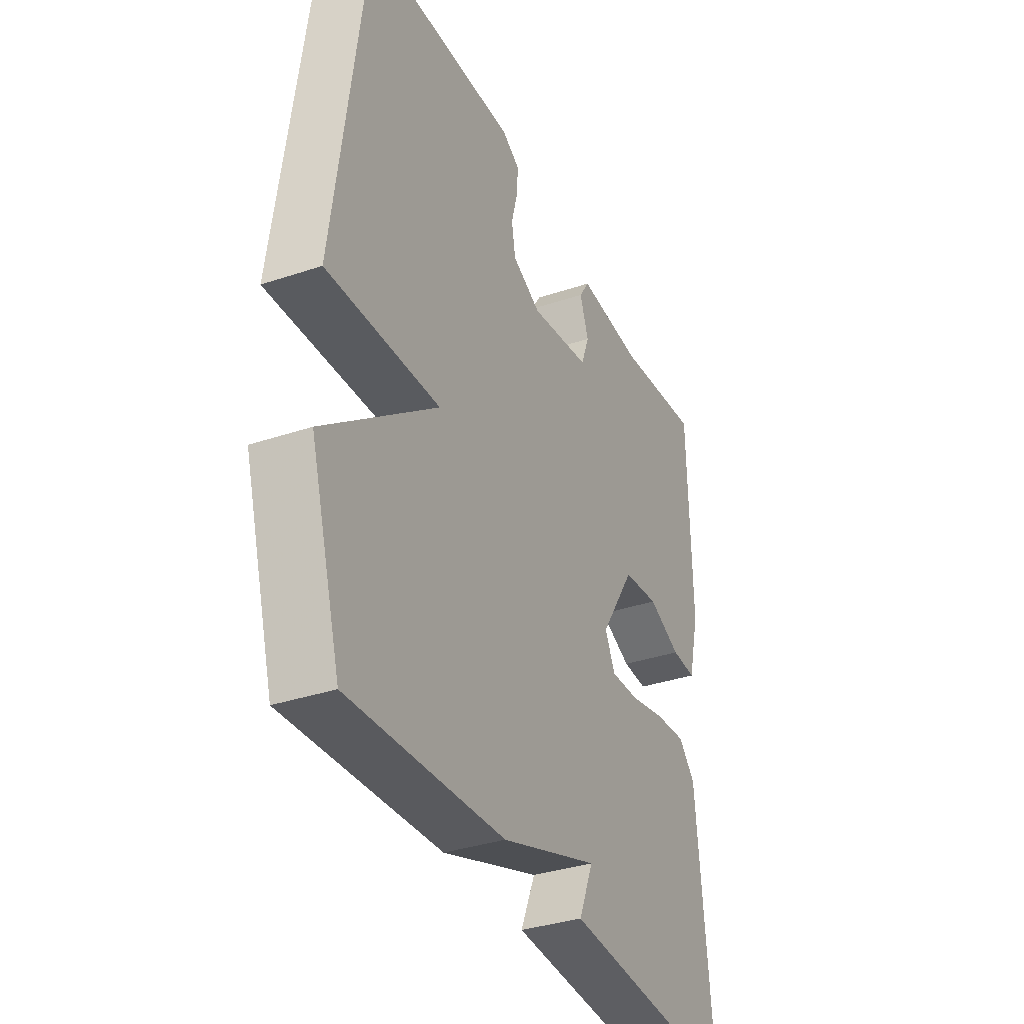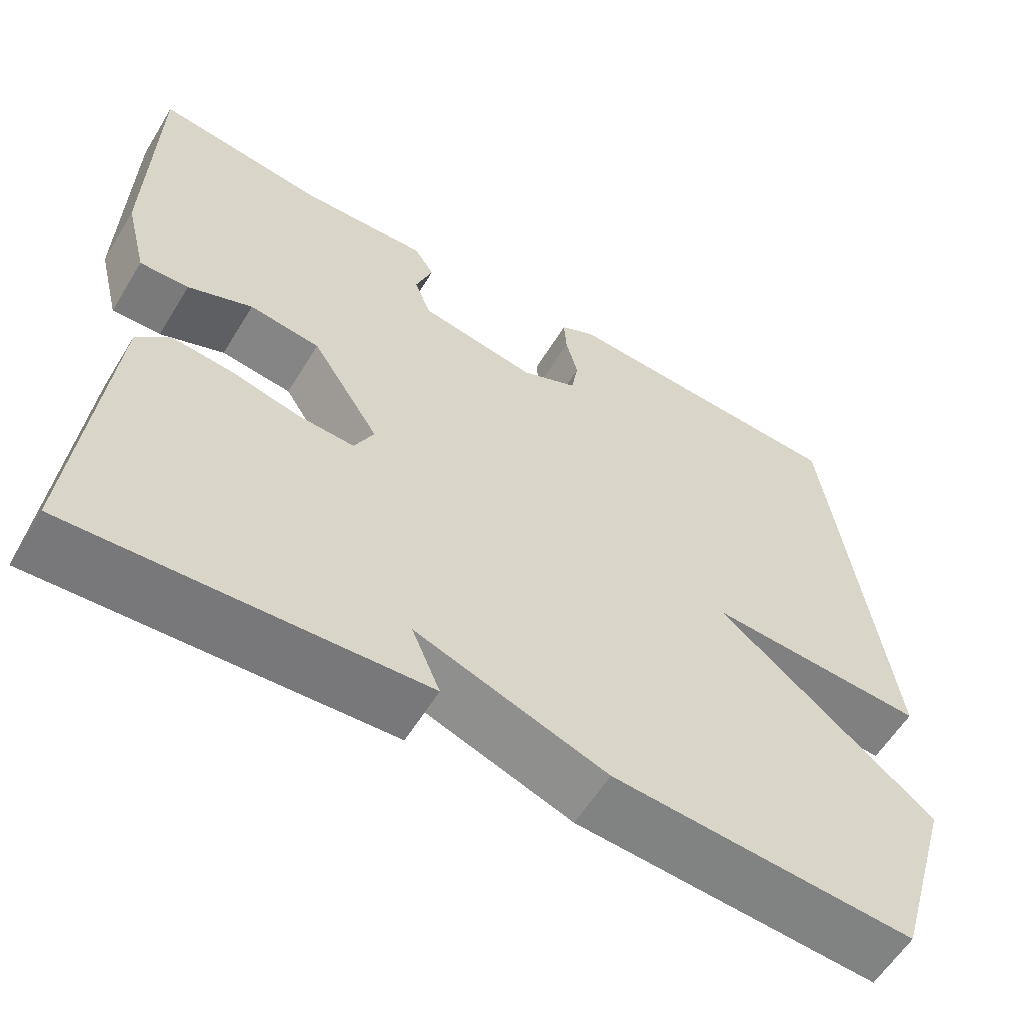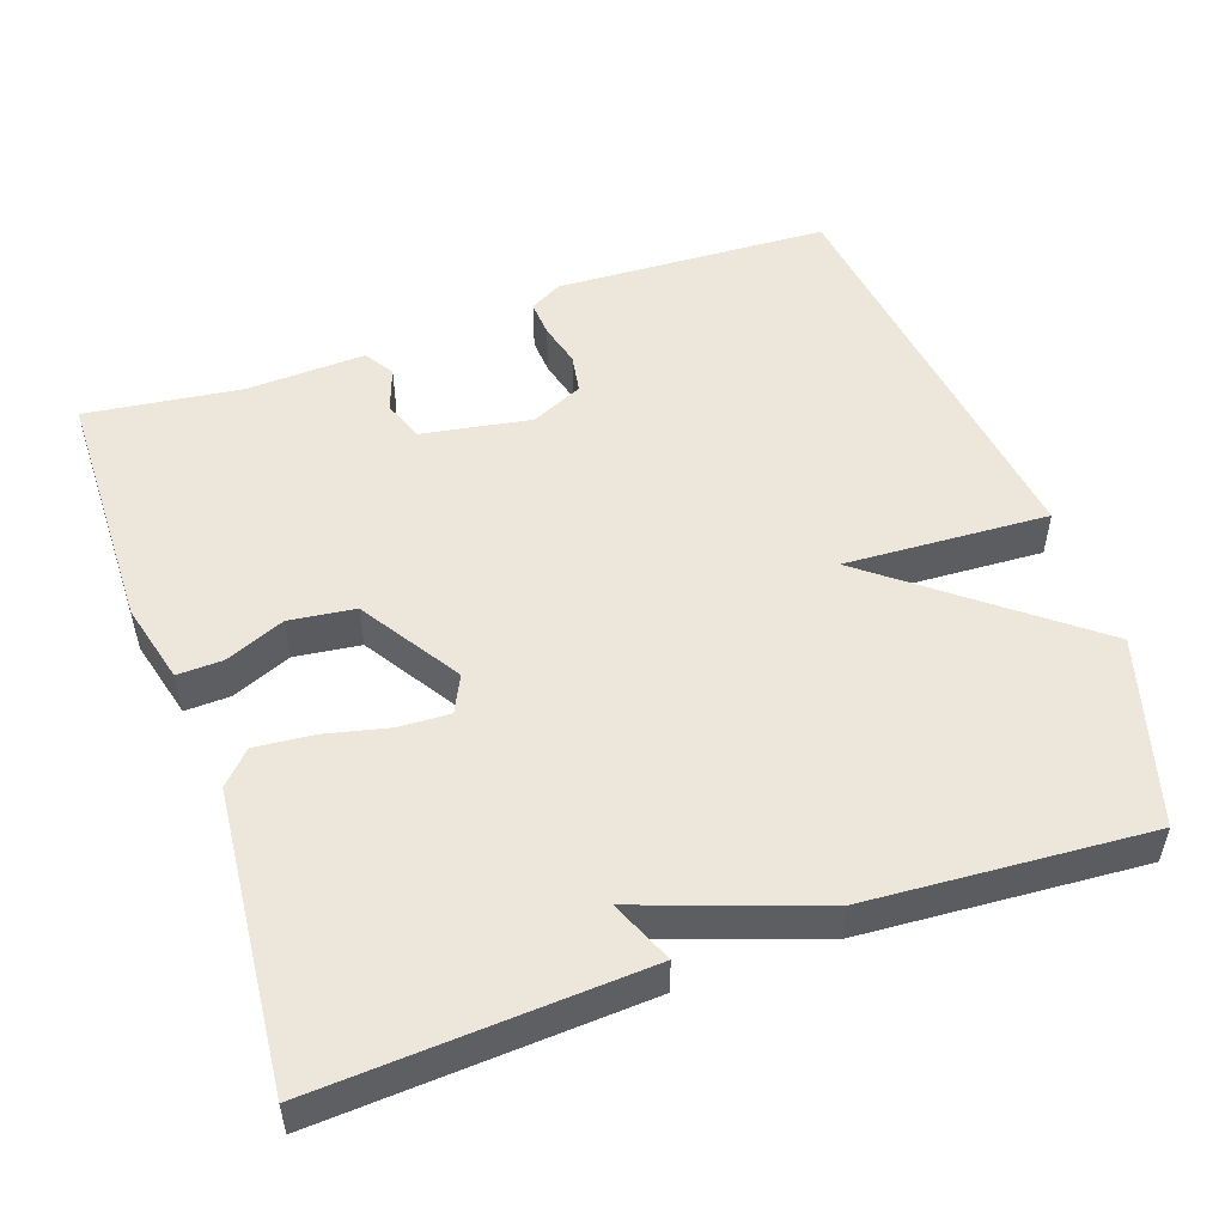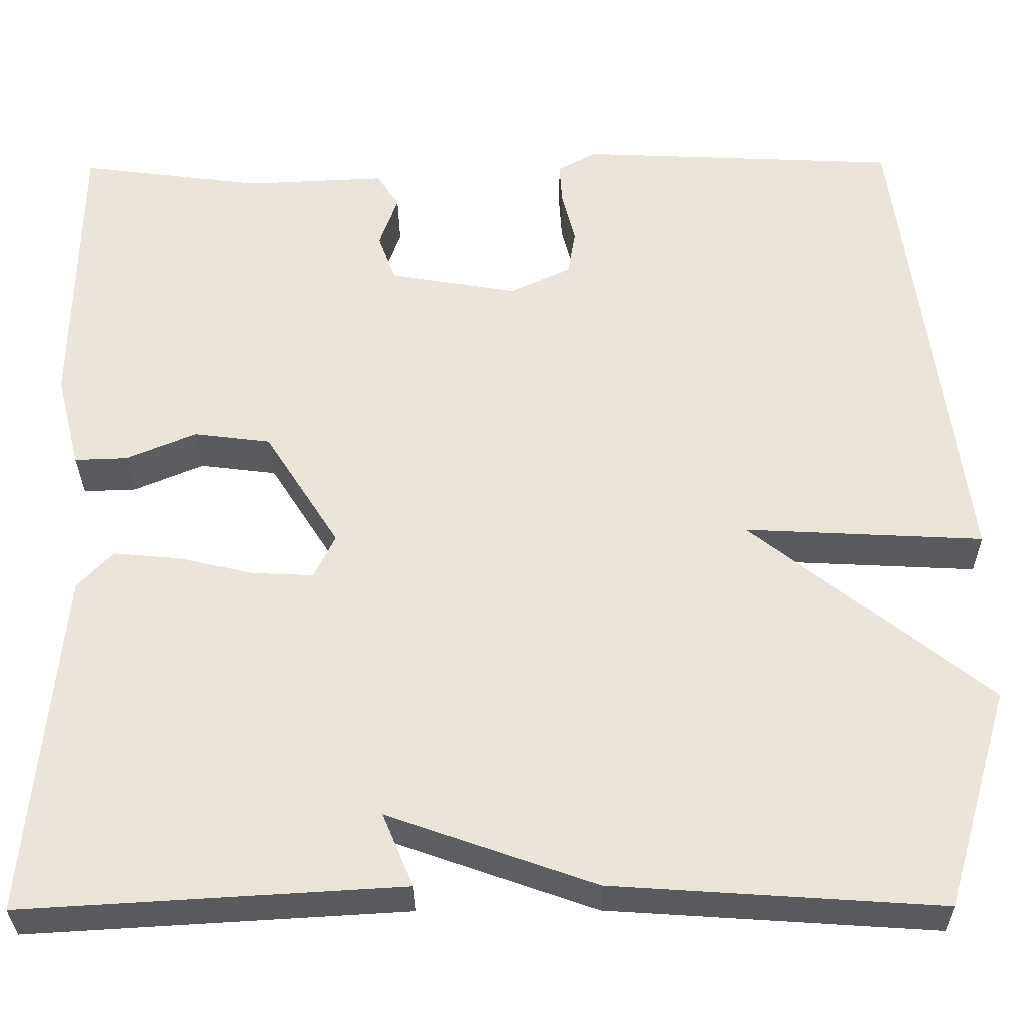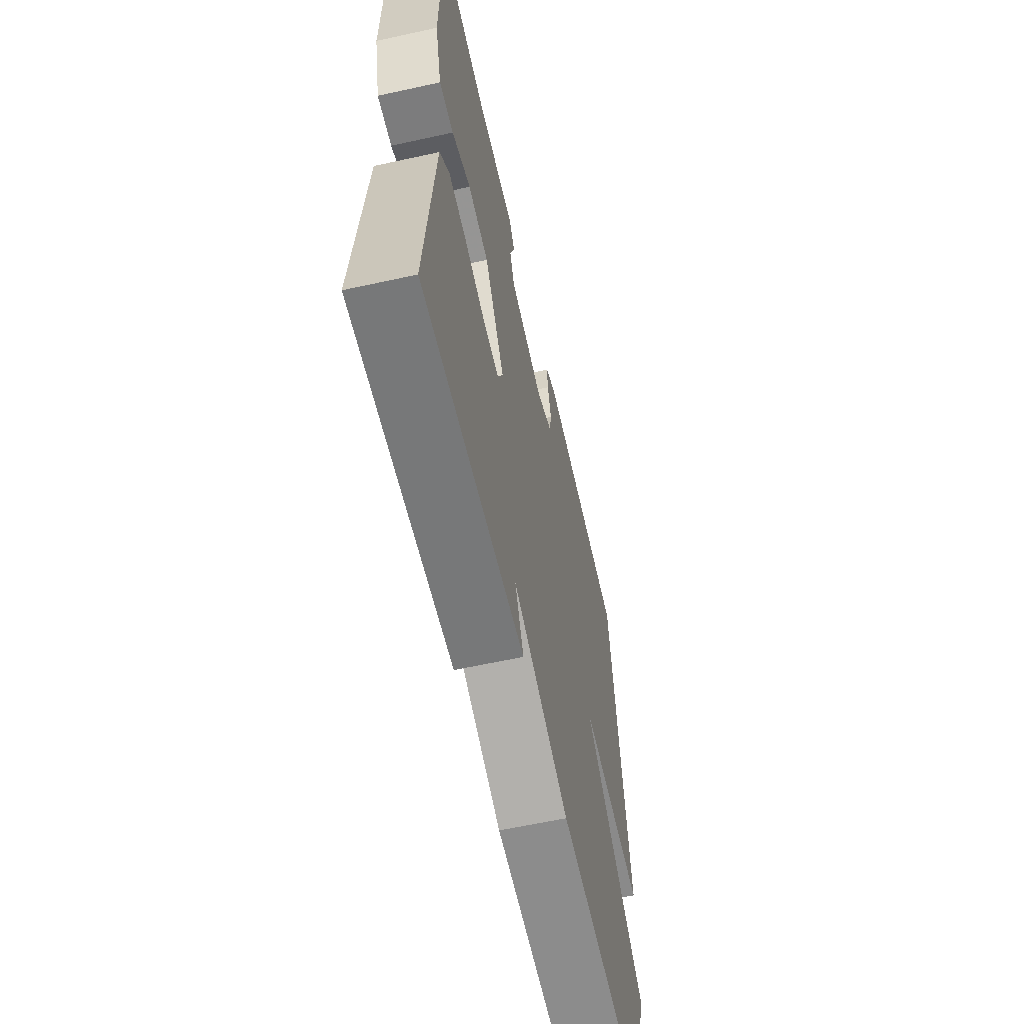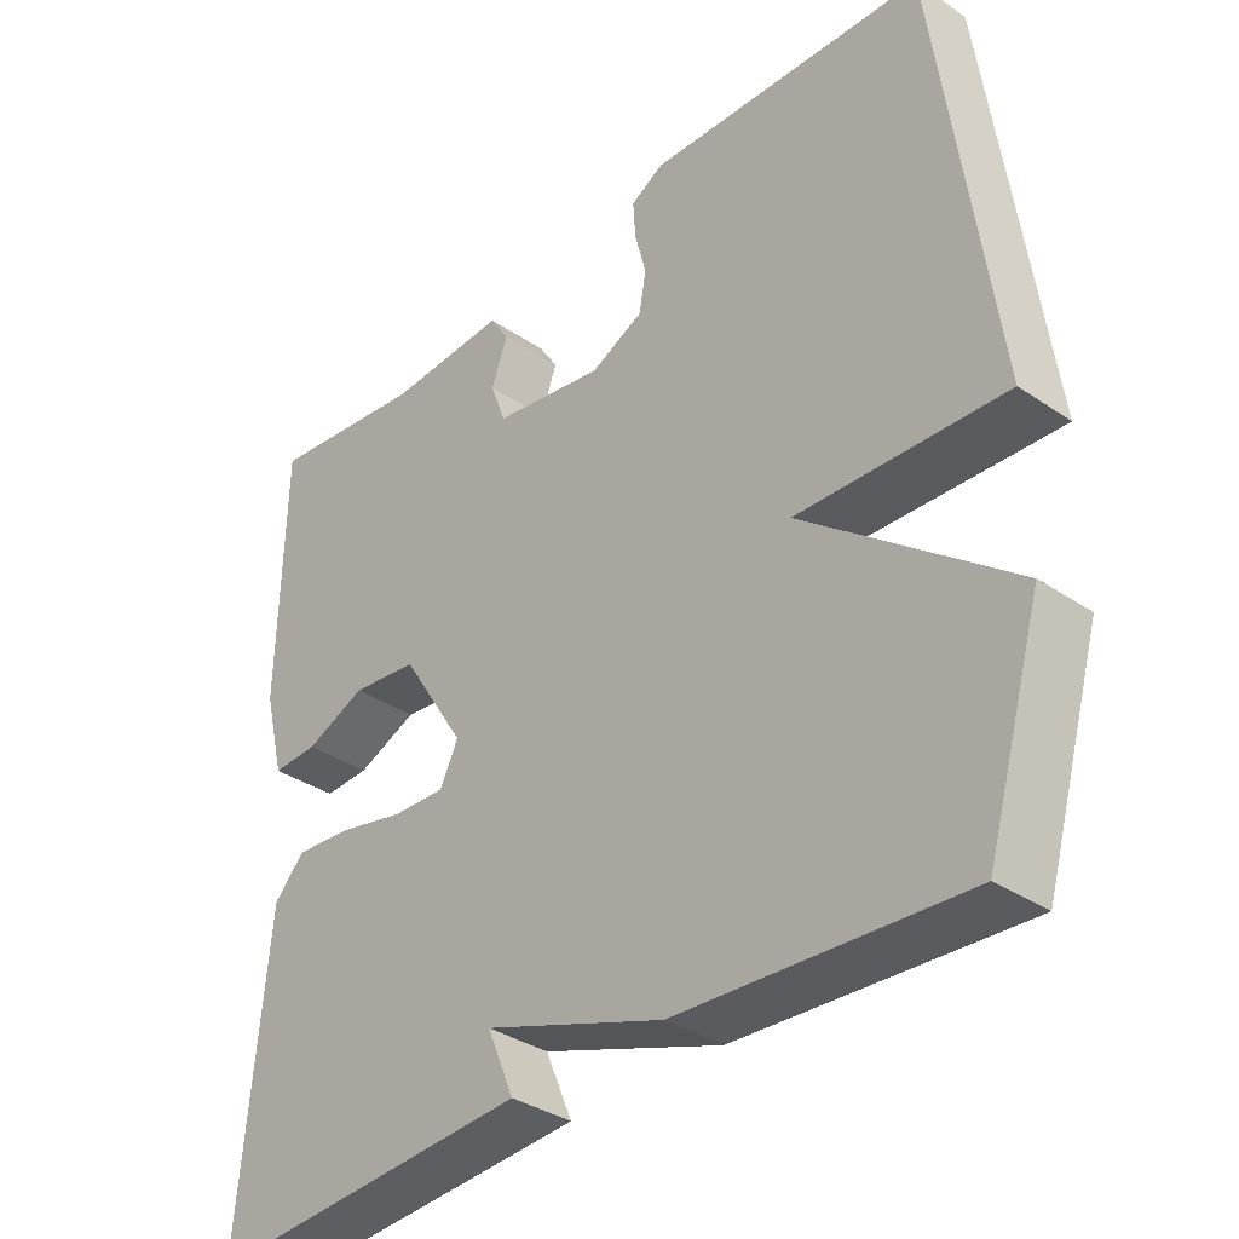
<metadata>
{"format":"obj","ext":"obj","renderer":"f3d","projection":"perspective","resolution":1024,"background":"white","views":[{"elev":-35.3,"azim":-66.0,"up":"+Z"},{"elev":-59.0,"azim":148.7,"up":"+Z"},{"elev":51.8,"azim":160.7,"up":"+Y"},{"elev":-31.1,"azim":-179.4,"up":"+Z"},{"elev":-60.6,"azim":102.7,"up":"+Z"},{"elev":-35.3,"azim":-131.9,"up":"+Z"}]}
</metadata>
<code>
v -0.5 0.07 -0.5
v -0.573 0.07 -0.252
v -0.303 0.07 -0.038
v -0.573 0.07 -0.052
v -0.5 0.07 0.5
v -0.137 0.07 0.517
v -0.094 0.07 0.493
v -0.097 0.07 0.445
v -0.112 0.07 0.387
v -0.103 0.07 0.335
v -0.034 0.07 0.303
v 0.111 0.07 0.328
v 0.131 0.07 0.382
v 0.11 0.07 0.441
v 0.135 0.07 0.48
v 0.293 0.07 0.473
v 0.5 0.07 0.5
v 0.506 0.07 0.169
v 0.479 0.07 0.062
v 0.419 0.07 0.064
v 0.34 0.07 0.097
v 0.253 0.07 0.086
v 0.169 0.07 -0.046
v 0.193 0.07 -0.095
v 0.261 0.07 -0.092
v 0.347 0.07 -0.072
v 0.423 0.07 -0.065
v 0.463 0.07 -0.107
v 0.5 0.07 -0.5
v 0.071 0.07 -0.475
v 0.106 0.07 -0.392
v -0.129 0.07 -0.475
v -0.5 0 -0.5
v -0.573 0 -0.252
v -0.303 0 -0.038
v -0.573 0 -0.052
v -0.5 0 0.5
v -0.137 0 0.517
v -0.094 0 0.493
v -0.097 0 0.445
v -0.112 0 0.387
v -0.103 0 0.335
v -0.034 0 0.303
v 0.111 0 0.328
v 0.131 0 0.382
v 0.11 0 0.441
v 0.135 0 0.48
v 0.293 0 0.473
v 0.5 0 0.5
v 0.506 0 0.169
v 0.479 0 0.062
v 0.419 0 0.064
v 0.34 0 0.097
v 0.253 0 0.086
v 0.169 0 -0.046
v 0.193 0 -0.095
v 0.261 0 -0.092
v 0.347 0 -0.072
v 0.423 0 -0.065
v 0.463 0 -0.107
v 0.5 0 -0.5
v 0.071 0 -0.475
v 0.106 0 -0.392
v -0.129 0 -0.475
f 1 2 3
f 32 1 3
f 31 32 3
f 29 30 31
f 28 29 31
f 27 28 31
f 26 27 31
f 25 26 31
f 24 25 31
f 23 24 31 3
f 22 23 3
f 19 20 21
f 18 19 21
f 17 18 21
f 16 17 21
f 16 21 22
f 15 16 22
f 14 15 22
f 13 14 22
f 12 13 22
f 22 3 4
f 12 22 4
f 11 12 4
f 7 8 9
f 6 7 9
f 5 6 9
f 4 5 9
f 4 9 10
f 4 10 11
f 35 34 33
f 35 33 64
f 35 64 63
f 63 62 61
f 63 61 60
f 63 60 59
f 63 59 58
f 63 58 57
f 63 57 56
f 35 63 56 55
f 35 55 54
f 53 52 51
f 53 51 50
f 53 50 49
f 53 49 48
f 54 53 48
f 54 48 47
f 54 47 46
f 54 46 45
f 54 45 44
f 36 35 54
f 36 54 44
f 36 44 43
f 41 40 39
f 41 39 38
f 41 38 37
f 41 37 36
f 42 41 36
f 43 42 36
f 1 33 34 2
f 2 34 35 3
f 3 35 36 4
f 4 36 37 5
f 5 37 38 6
f 6 38 39 7
f 7 39 40 8
f 8 40 41 9
f 9 41 42 10
f 10 42 43 11
f 11 43 44 12
f 12 44 45 13
f 13 45 46 14
f 14 46 47 15
f 15 47 48 16
f 16 48 49 17
f 17 49 50 18
f 18 50 51 19
f 19 51 52 20
f 20 52 53 21
f 21 53 54 22
f 22 54 55 23
f 23 55 56 24
f 24 56 57 25
f 25 57 58 26
f 26 58 59 27
f 27 59 60 28
f 28 60 61 29
f 29 61 62 30
f 30 62 63 31
f 31 63 64 32
f 32 64 33 1

</code>
